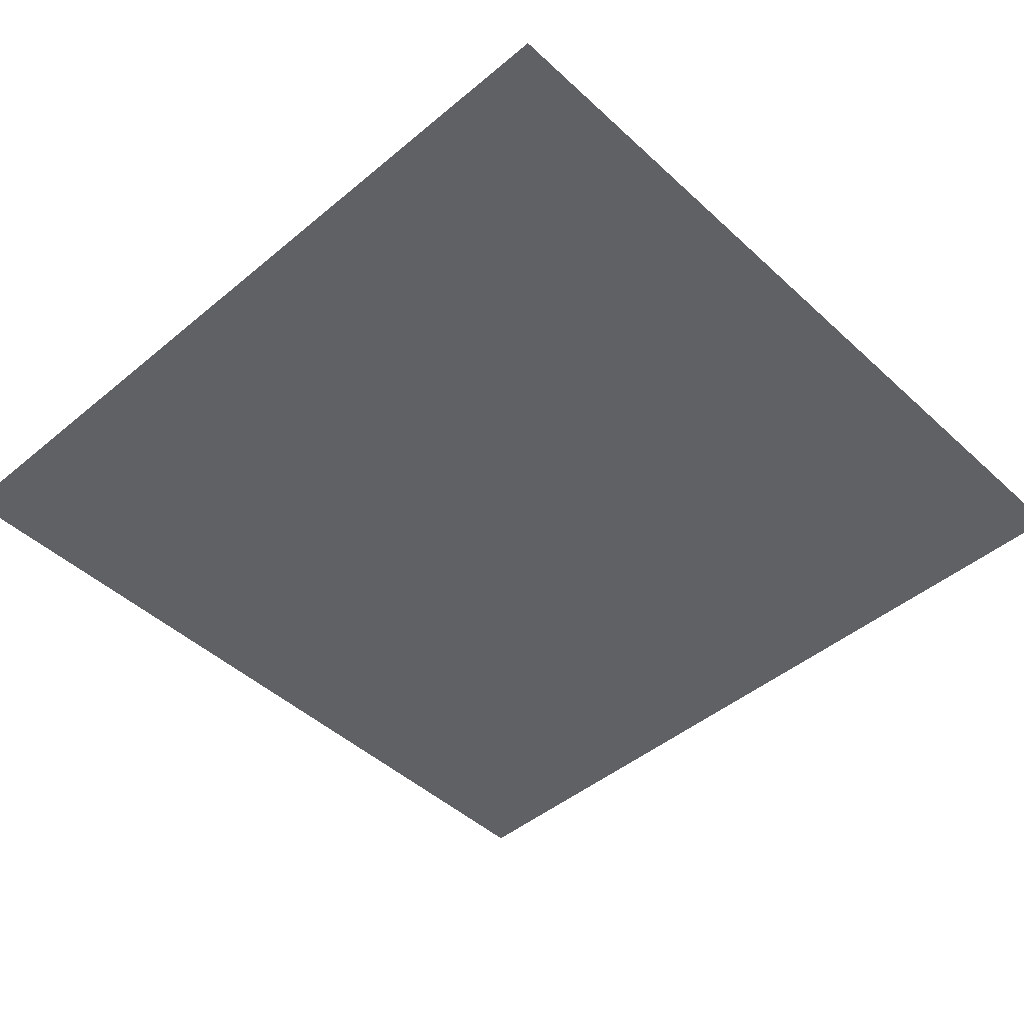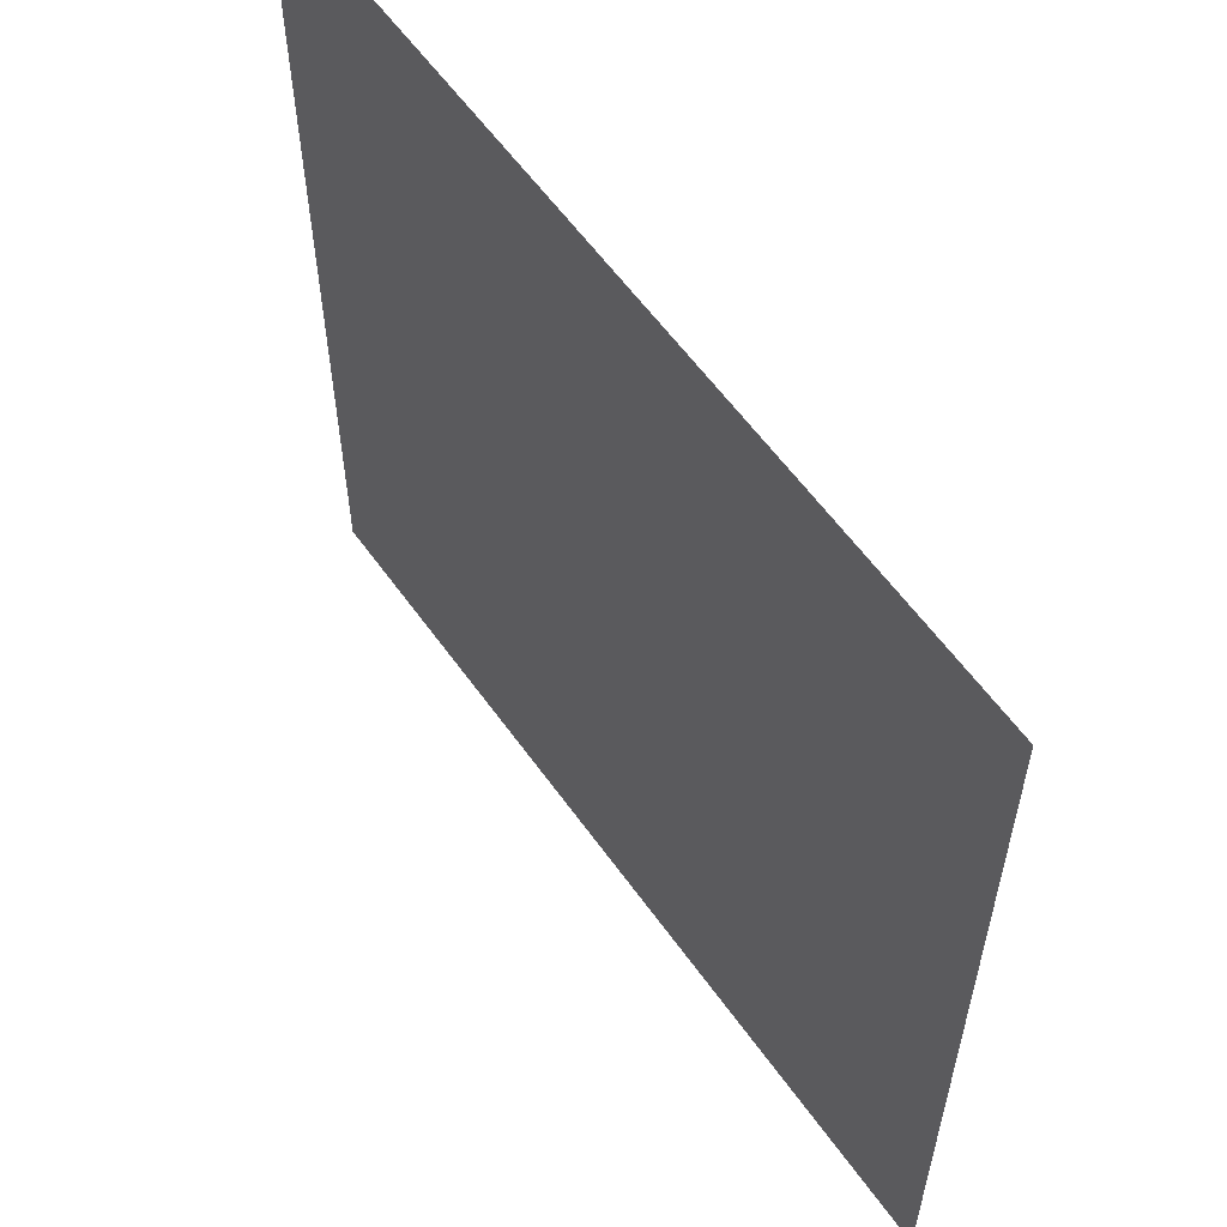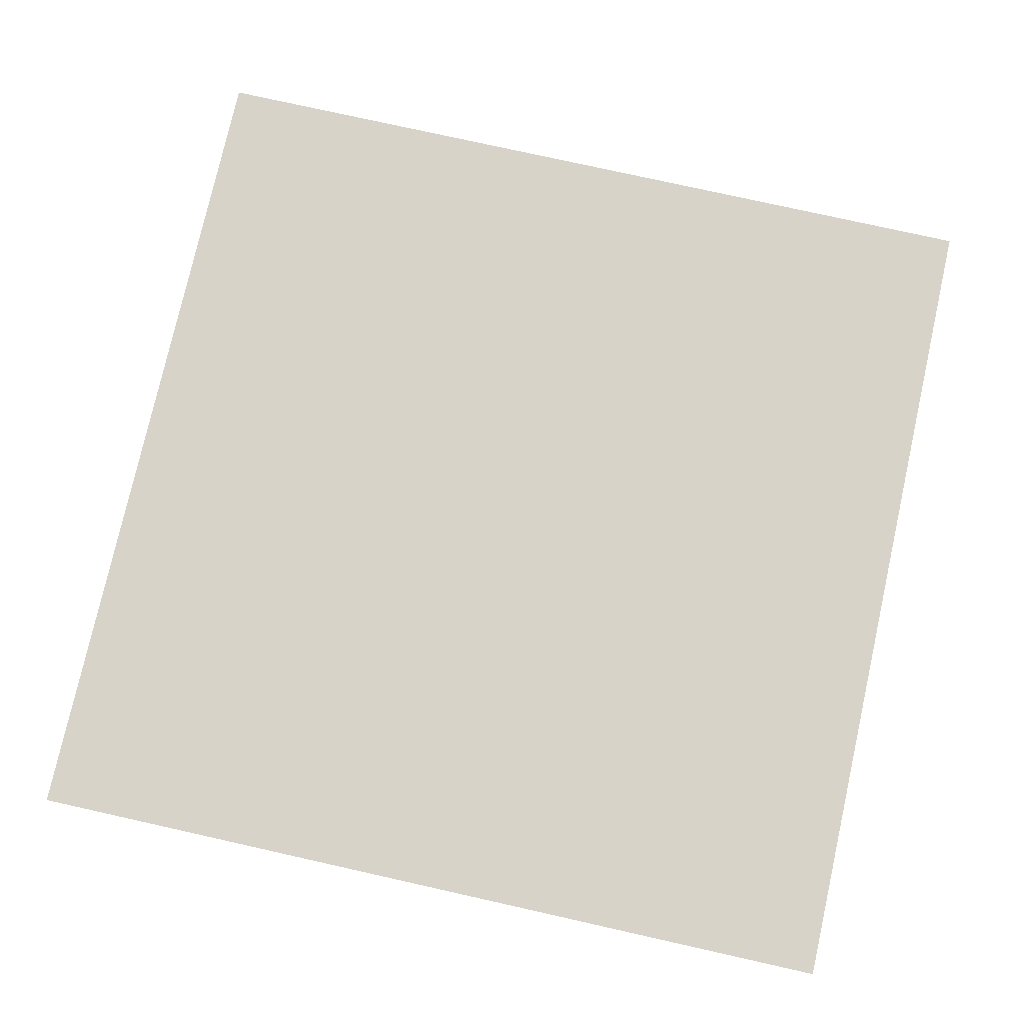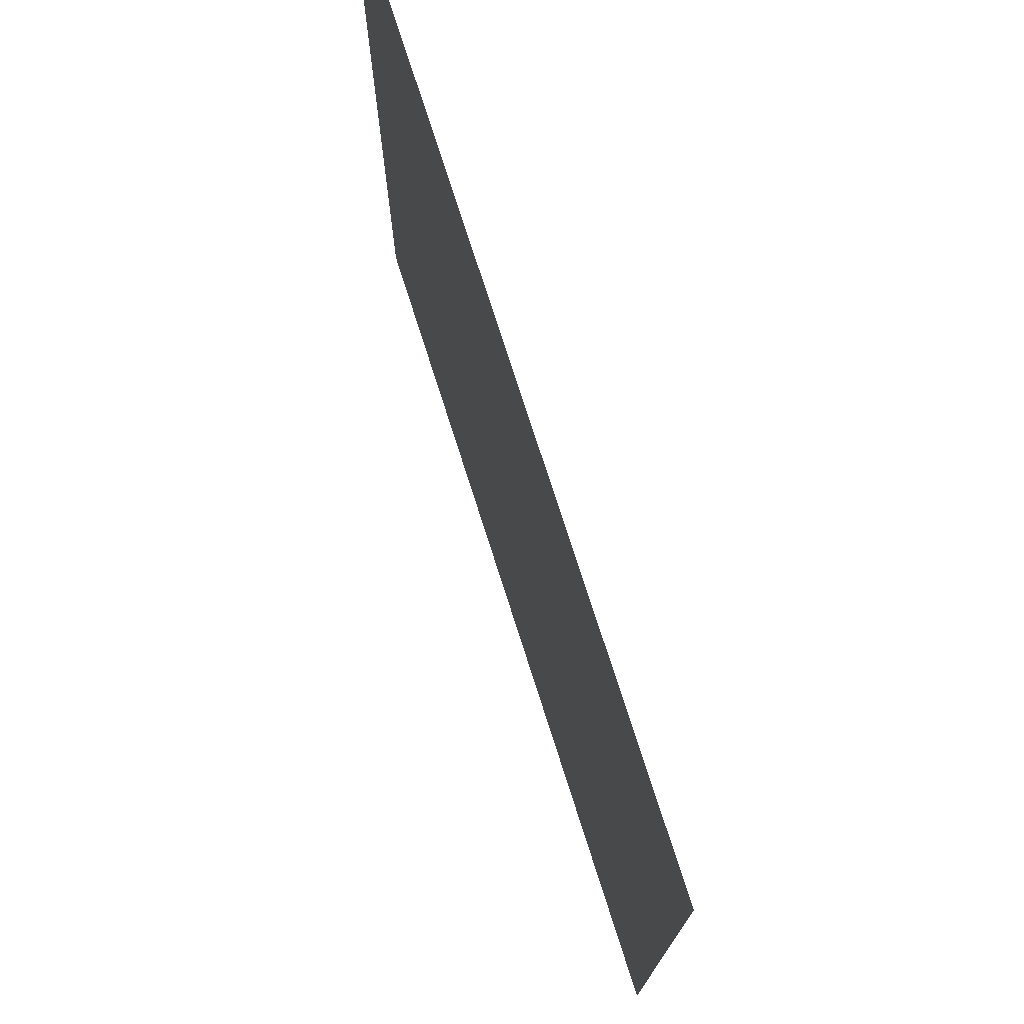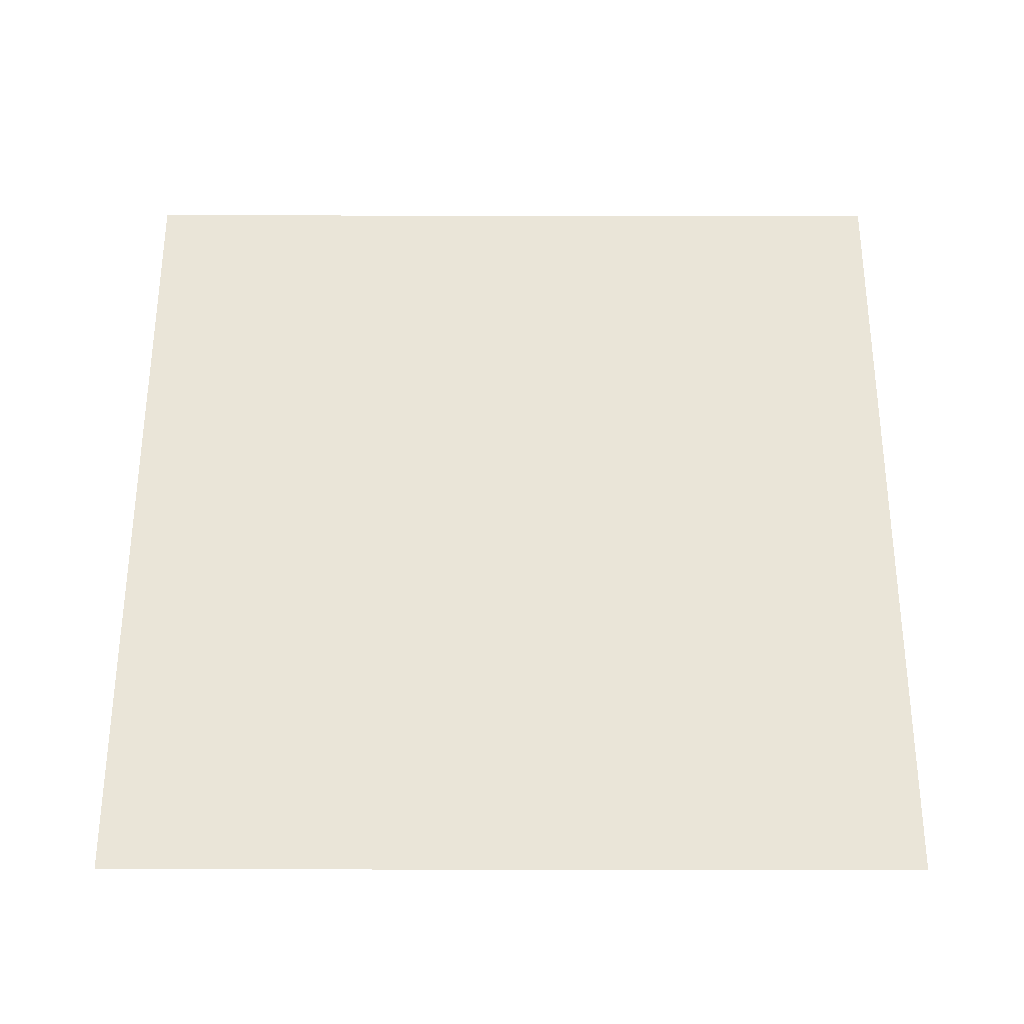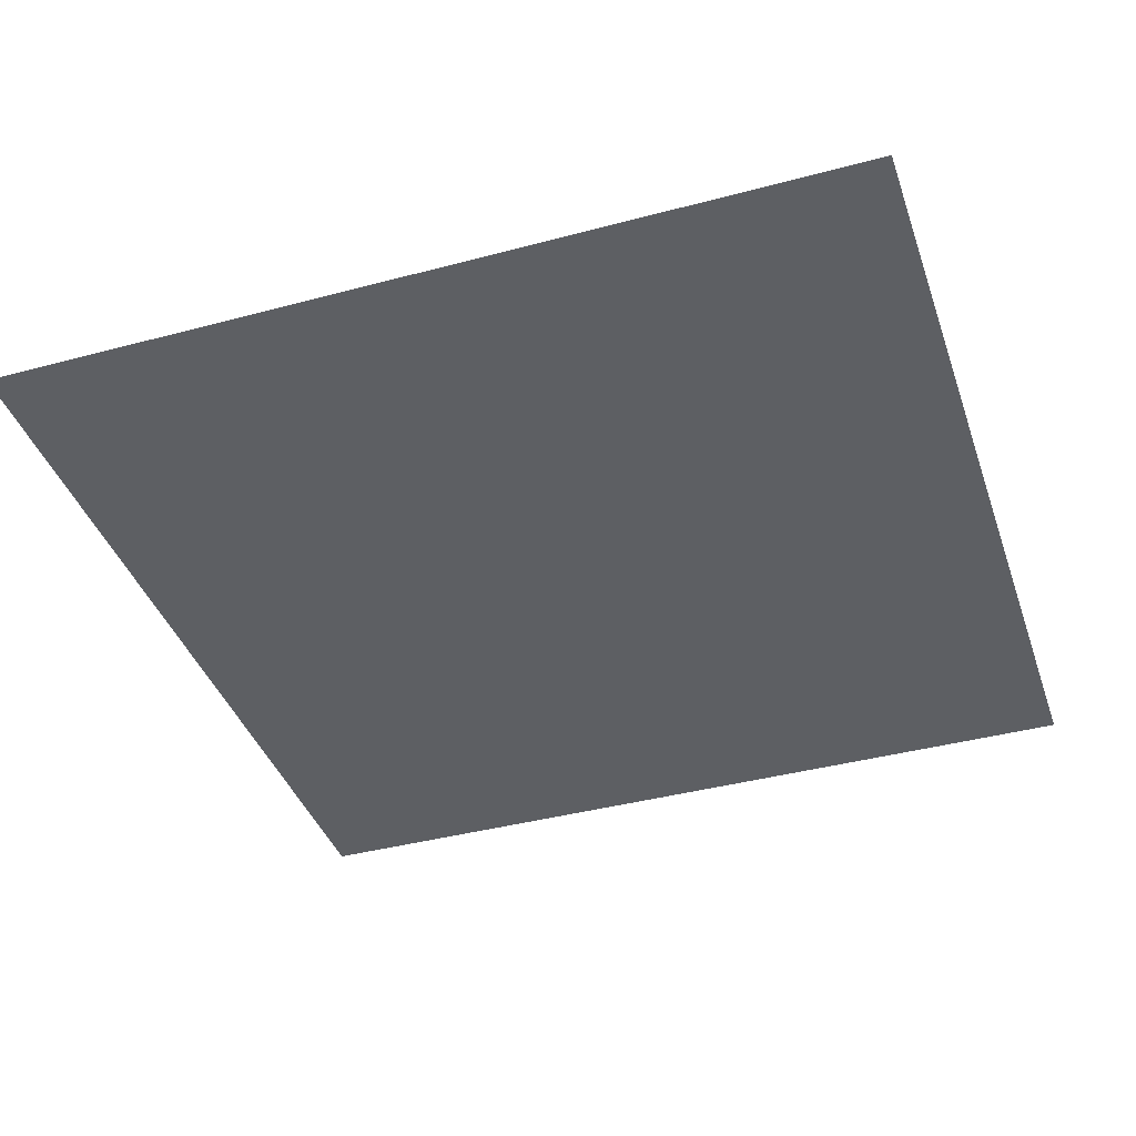
<metadata>
{"format":"obj","ext":"obj","renderer":"f3d","projection":"perspective","resolution":1024,"background":"white","views":[{"elev":-46.1,"azim":133.6,"up":"+Y"},{"elev":58.8,"azim":-125.2,"up":"+Z"},{"elev":77.2,"azim":102.6,"up":"+Y"},{"elev":75.2,"azim":-107.7,"up":"+Z"},{"elev":59.1,"azim":-179.9,"up":"+Y"},{"elev":-39.9,"azim":-161.7,"up":"+Y"}]}
</metadata>
<code>
o roof_Plane.005
v -9.113 5.824 -7.551
v 5.989 5.824 -7.551
v -9.113 5.824 7.551
v 5.989 5.824 7.551
v -6.956 5.824 -7.551
v -4.798 5.824 -7.551
v -2.641 5.824 -7.551
v -0.4833 5.824 -7.551
v 1.674 5.824 -7.551
v 3.832 5.824 -7.551
v 3.832 5.824 7.551
v 1.674 5.824 7.551
v -0.4833 5.824 7.551
v -2.641 5.824 7.551
v -4.798 5.824 7.551
v -6.956 5.824 7.551
v -9.113 5.824 5.034
v -9.113 5.824 2.517
v -9.113 5.824 -0
v -9.113 5.824 -2.517
v -9.113 5.824 -5.034
v 5.989 5.824 -5.034
v 5.989 5.824 -2.517
v 5.989 5.824 0
v 5.989 5.824 2.517
v 5.989 5.824 5.034
v -6.956 5.824 -5.034
v -6.956 5.824 -2.517
v -6.956 5.824 0
v -6.956 5.824 2.517
v -6.956 5.824 5.034
v -4.798 5.824 -5.034
v -4.798 5.824 -2.517
v -4.798 5.824 0
v -4.798 5.824 2.517
v -4.798 5.824 5.034
v -2.641 5.824 -5.034
v -2.641 5.824 -2.517
v -2.641 5.824 0
v -2.641 5.824 2.517
v -2.641 5.824 5.034
v -0.4833 5.824 -5.034
v -0.4833 5.824 -2.517
v -0.4833 5.824 0
v -0.4833 5.824 2.517
v -0.4833 5.824 5.034
v 1.674 5.824 -5.034
v 1.674 5.824 -2.517
v 1.674 5.824 0
v 1.674 5.824 2.517
v 1.674 5.824 5.034
v 3.832 5.824 -5.034
v 3.832 5.824 -2.517
v 3.832 5.824 0
v 3.832 5.824 2.517
v 3.832 5.824 5.034
f 26 11 56
f 31 3 17
f 36 16 31
f 41 15 36
f 46 14 41
f 51 13 46
f 56 12 51
f 10 47 9
f 52 48 47
f 53 49 48
f 54 50 49
f 55 51 50
f 9 42 8
f 47 43 42
f 48 44 43
f 49 45 44
f 50 46 45
f 8 37 7
f 42 38 37
f 43 39 38
f 44 40 39
f 45 41 40
f 7 32 6
f 37 33 32
f 38 34 33
f 39 35 34
f 40 36 35
f 6 27 5
f 32 28 27
f 33 29 28
f 34 30 29
f 35 31 30
f 5 21 1
f 27 20 21
f 28 19 20
f 29 18 19
f 30 17 18
f 2 52 10
f 22 53 52
f 23 54 53
f 24 55 54
f 25 56 55
f 26 4 11
f 31 16 3
f 36 15 16
f 41 14 15
f 46 13 14
f 51 12 13
f 56 11 12
f 10 52 47
f 52 53 48
f 53 54 49
f 54 55 50
f 55 56 51
f 9 47 42
f 47 48 43
f 48 49 44
f 49 50 45
f 50 51 46
f 8 42 37
f 42 43 38
f 43 44 39
f 44 45 40
f 45 46 41
f 7 37 32
f 37 38 33
f 38 39 34
f 39 40 35
f 40 41 36
f 6 32 27
f 32 33 28
f 33 34 29
f 34 35 30
f 35 36 31
f 5 27 21
f 27 28 20
f 28 29 19
f 29 30 18
f 30 31 17
f 2 22 52
f 22 23 53
f 23 24 54
f 24 25 55
f 25 26 56

</code>
